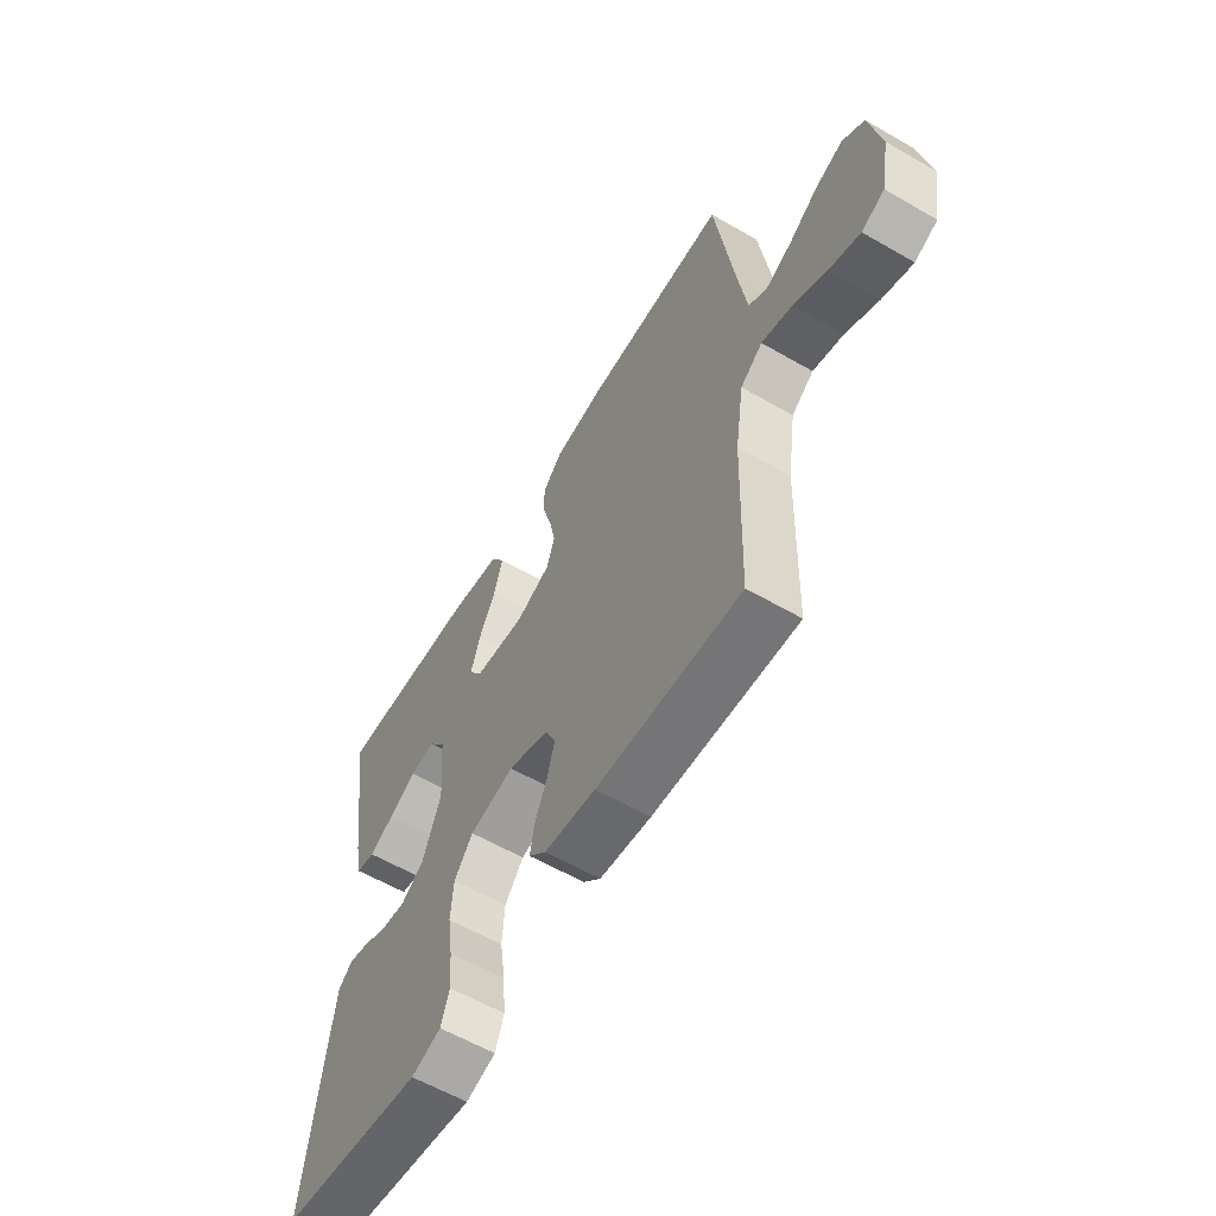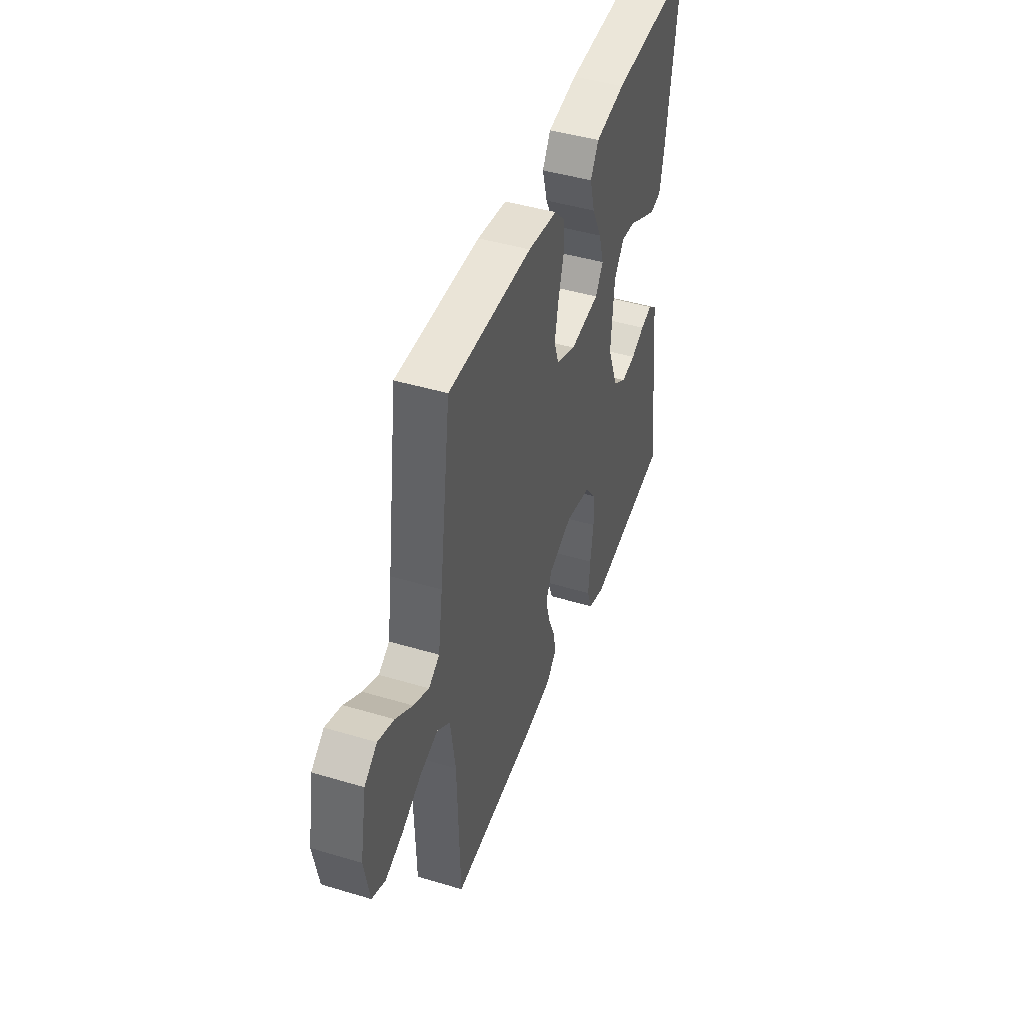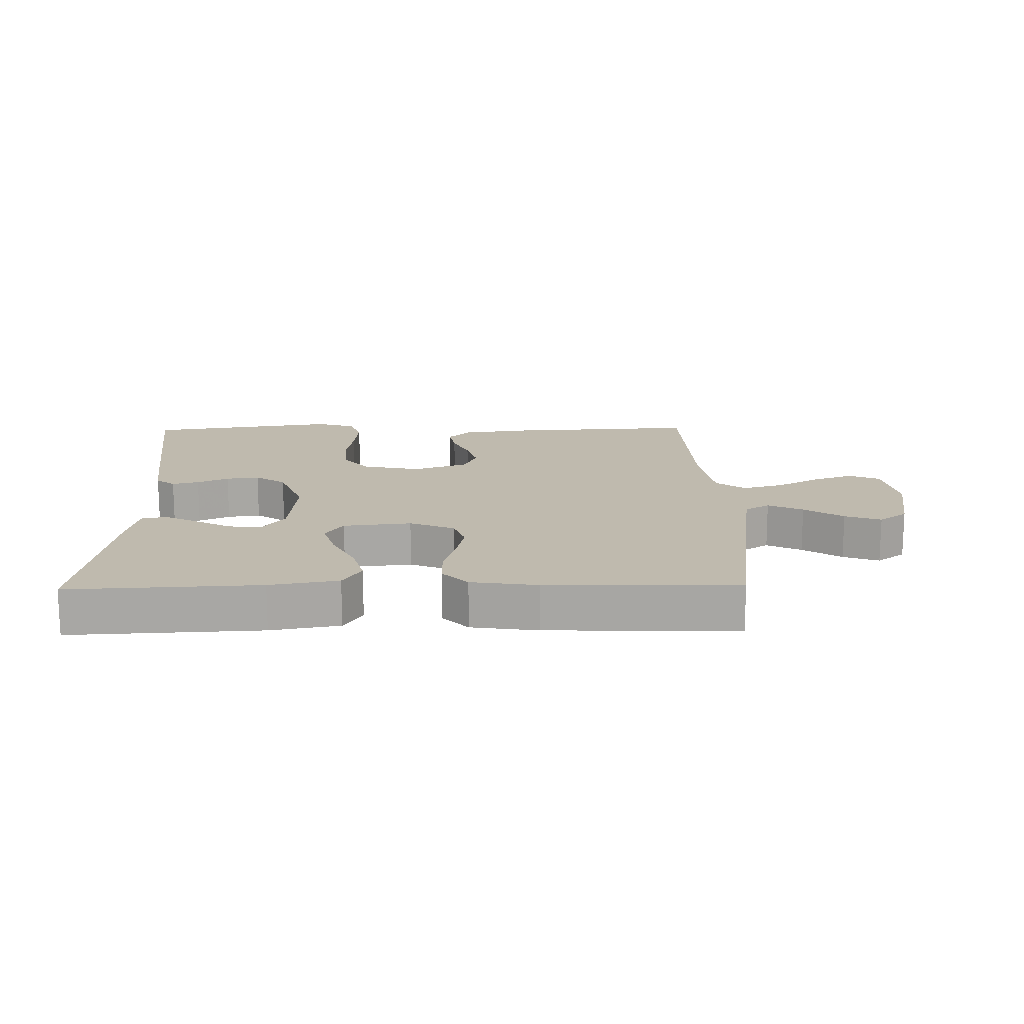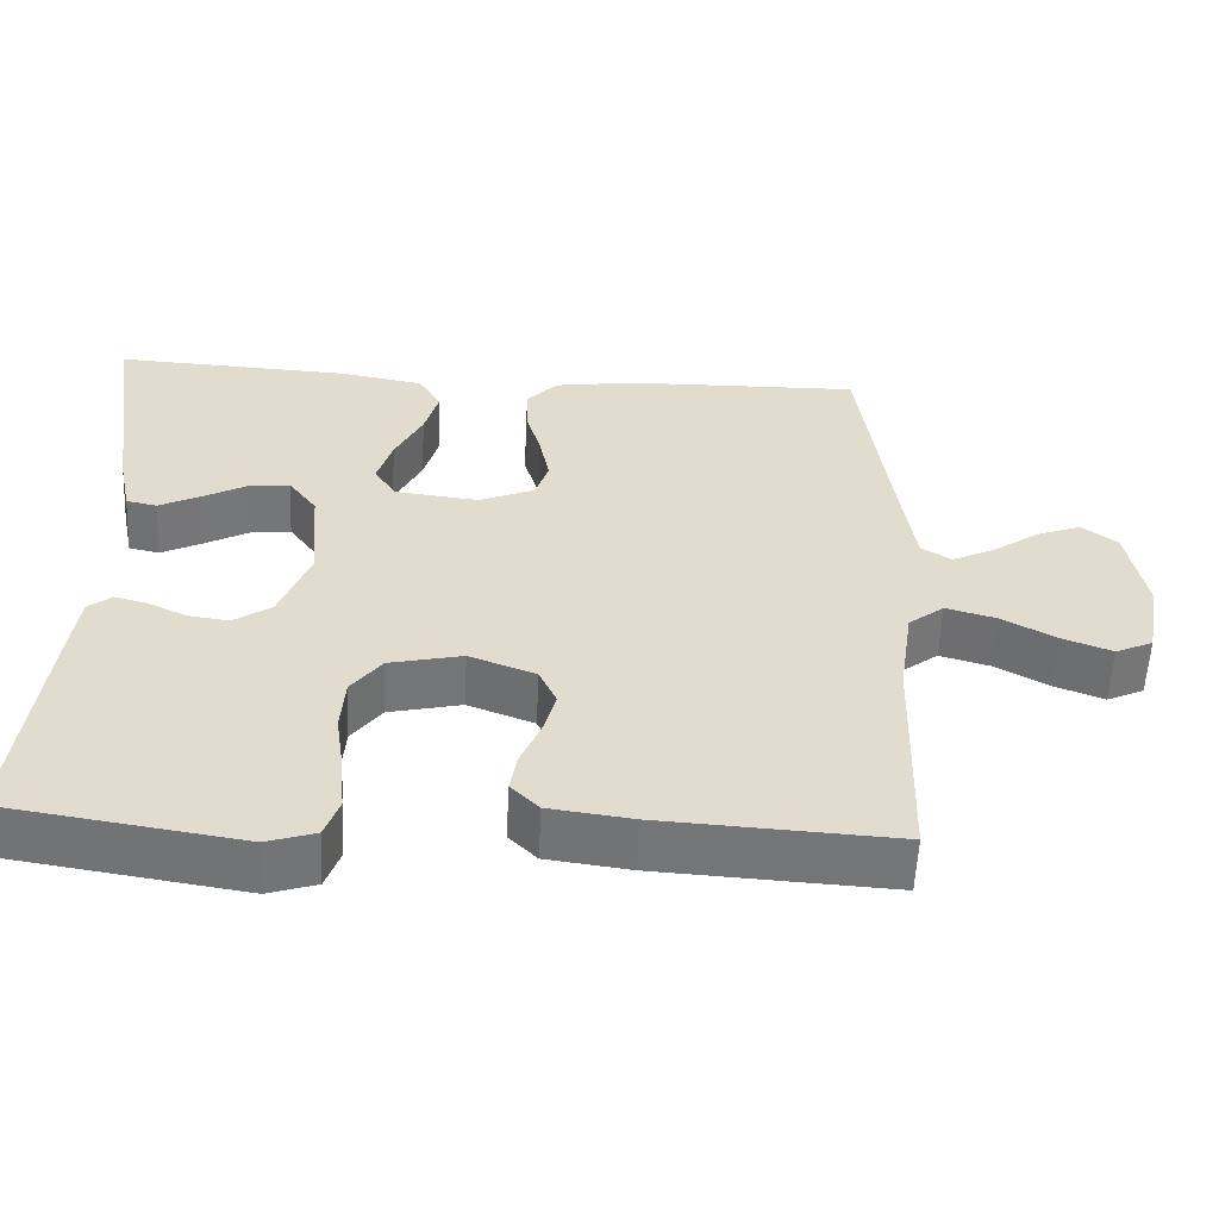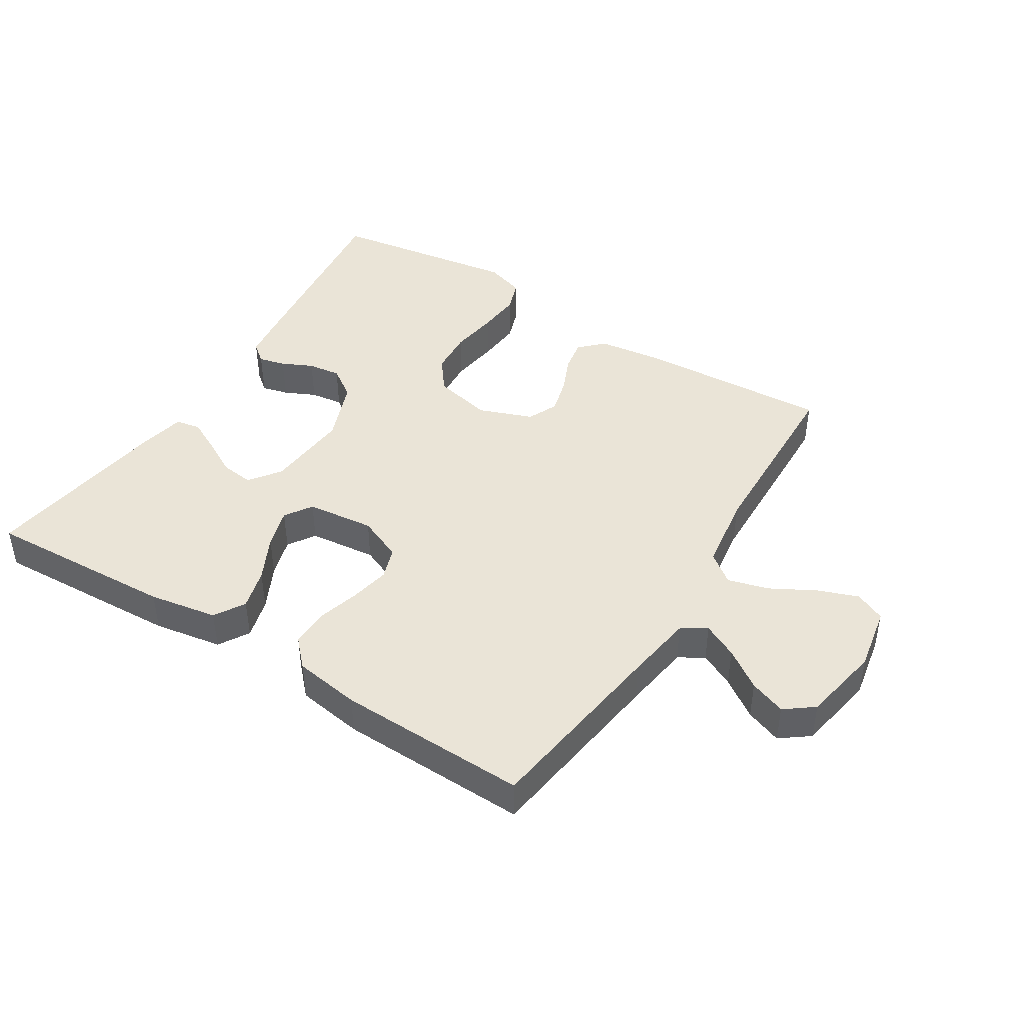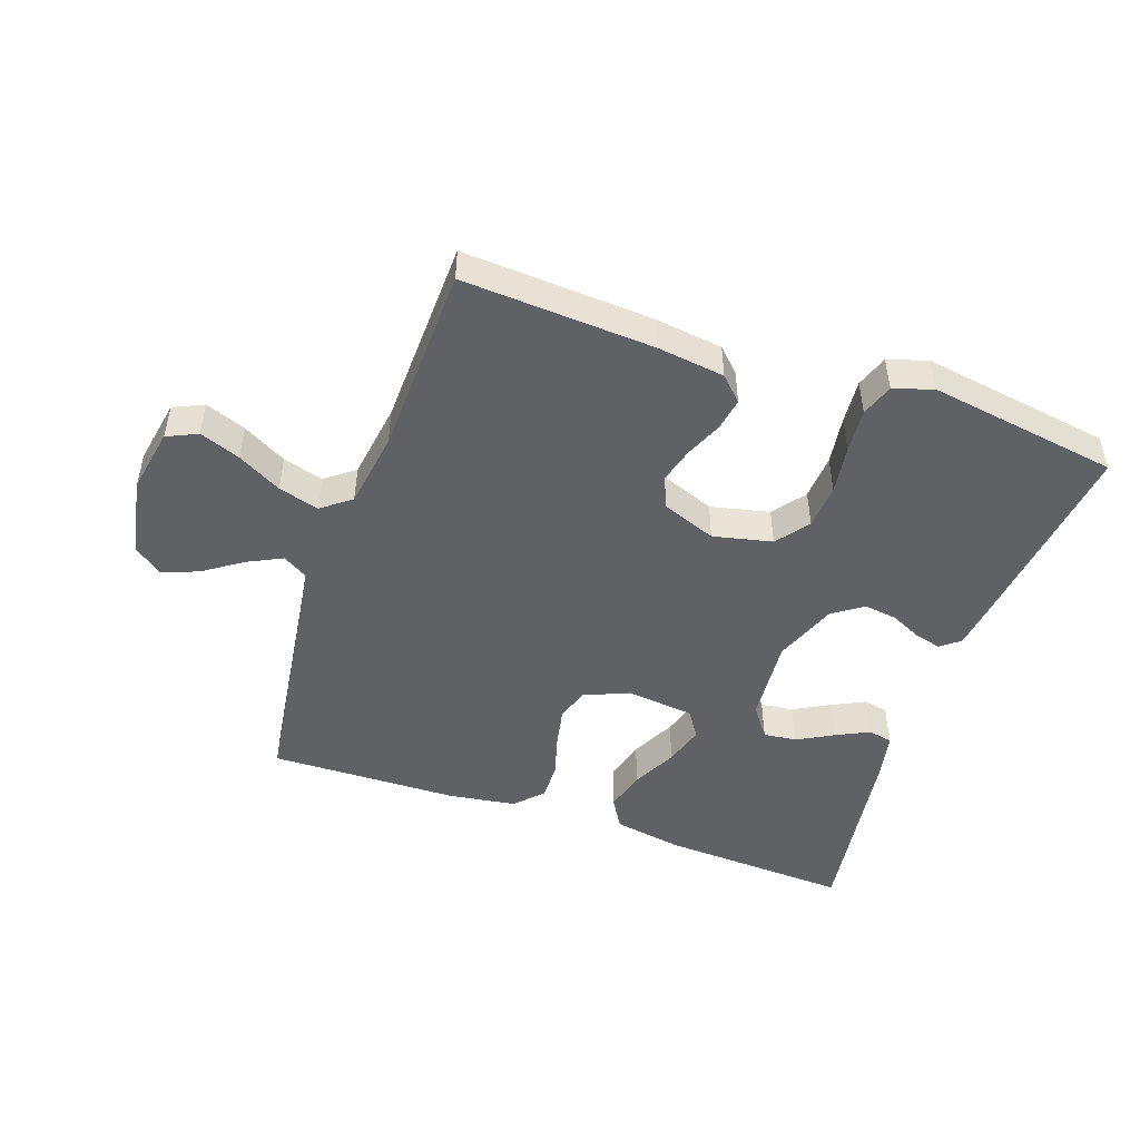
<metadata>
{"format":"obj","ext":"obj","renderer":"f3d","projection":"perspective","resolution":1024,"background":"white","views":[{"elev":-59.6,"azim":59.3,"up":"+Z"},{"elev":44.9,"azim":109.2,"up":"+Z"},{"elev":15.8,"azim":-1.1,"up":"+Y"},{"elev":-56.6,"azim":-2.7,"up":"+Z"},{"elev":43.9,"azim":32.1,"up":"+Y"},{"elev":-48.6,"azim":160.8,"up":"+Y"}]}
</metadata>
<code>
v 0.5 0.07 -0.5
v 0.2 0.07 -0.483
v 0.093 0.07 -0.469
v 0.057 0.07 -0.433
v 0.066 0.07 -0.382
v 0.091 0.07 -0.324
v 0.107 0.07 -0.266
v 0.085 0.07 -0.218
v 0 0.07 -0.186
v -0.093 0.07 -0.207
v -0.132 0.07 -0.258
v -0.137 0.07 -0.329
v -0.126 0.07 -0.405
v -0.12 0.07 -0.475
v -0.138 0.07 -0.526
v -0.2 0.07 -0.546
v -0.5 0.07 -0.5
v -0.464 0.07 -0.2
v -0.453 0.07 -0.115
v -0.423 0.07 -0.091
v -0.381 0.07 -0.102
v -0.332 0.07 -0.125
v -0.28 0.07 -0.132
v -0.232 0.07 -0.099
v -0.194 0.07 0
v -0.205 0.07 0.134
v -0.241 0.07 0.183
v -0.293 0.07 0.177
v -0.35 0.07 0.146
v -0.402 0.07 0.12
v -0.441 0.07 0.128
v -0.456 0.07 0.2
v -0.5 0.07 0.5
v -0.2 0.07 0.485
v -0.092 0.07 0.466
v -0.063 0.07 0.418
v -0.081 0.07 0.353
v -0.116 0.07 0.283
v -0.135 0.07 0.22
v -0.107 0.07 0.177
v 0 0.07 0.165
v 0.071 0.07 0.195
v 0.088 0.07 0.246
v 0.075 0.07 0.31
v 0.056 0.07 0.376
v 0.055 0.07 0.435
v 0.095 0.07 0.477
v 0.2 0.07 0.493
v 0.5 0.07 0.5
v 0.541 0.07 0.2
v 0.557 0.07 0.092
v 0.596 0.07 0.068
v 0.651 0.07 0.095
v 0.712 0.07 0.137
v 0.769 0.07 0.158
v 0.814 0.07 0.124
v 0.837 0.07 0
v 0.818 0.07 -0.102
v 0.77 0.07 -0.124
v 0.706 0.07 -0.1
v 0.637 0.07 -0.062
v 0.573 0.07 -0.044
v 0.527 0.07 -0.079
v 0.509 0.07 -0.2
v 0.5 0 -0.5
v 0.2 0 -0.483
v 0.093 0 -0.469
v 0.057 0 -0.433
v 0.066 0 -0.382
v 0.091 0 -0.324
v 0.107 0 -0.266
v 0.085 0 -0.218
v 0 0 -0.186
v -0.093 0 -0.207
v -0.132 0 -0.258
v -0.137 0 -0.329
v -0.126 0 -0.405
v -0.12 0 -0.475
v -0.138 0 -0.526
v -0.2 0 -0.546
v -0.5 0 -0.5
v -0.464 0 -0.2
v -0.453 0 -0.115
v -0.423 0 -0.091
v -0.381 0 -0.102
v -0.332 0 -0.125
v -0.28 0 -0.132
v -0.232 0 -0.099
v -0.194 0 0
v -0.205 0 0.134
v -0.241 0 0.183
v -0.293 0 0.177
v -0.35 0 0.146
v -0.402 0 0.12
v -0.441 0 0.128
v -0.456 0 0.2
v -0.5 0 0.5
v -0.2 0 0.485
v -0.092 0 0.466
v -0.063 0 0.418
v -0.081 0 0.353
v -0.116 0 0.283
v -0.135 0 0.22
v -0.107 0 0.177
v 0 0 0.165
v 0.071 0 0.195
v 0.088 0 0.246
v 0.075 0 0.31
v 0.056 0 0.376
v 0.055 0 0.435
v 0.095 0 0.477
v 0.2 0 0.493
v 0.5 0 0.5
v 0.541 0 0.2
v 0.557 0 0.092
v 0.596 0 0.068
v 0.651 0 0.095
v 0.712 0 0.137
v 0.769 0 0.158
v 0.814 0 0.124
v 0.837 0 0
v 0.818 0 -0.102
v 0.77 0 -0.124
v 0.706 0 -0.1
v 0.637 0 -0.062
v 0.573 0 -0.044
v 0.527 0 -0.079
v 0.509 0 -0.2
f 59 60 61
f 58 59 61
f 57 58 61
f 56 57 61
f 55 56 61
f 54 55 61
f 53 54 61
f 52 53 61 62
f 51 52 62 63
f 48 49 50
f 47 48 50
f 46 47 50
f 45 46 50
f 44 45 50
f 50 51 63
f 44 50 63
f 43 44 63
f 36 37 38
f 35 36 38
f 34 35 38
f 33 34 38
f 32 33 38
f 31 32 38
f 30 31 38
f 29 30 38
f 28 29 38
f 27 28 38 39
f 26 27 39 40
f 20 21 22
f 19 20 22
f 18 19 22
f 17 18 22
f 16 17 22
f 15 16 22
f 14 15 22
f 13 14 22
f 12 13 22
f 11 12 22 23
f 10 11 23 24
f 4 5 6
f 3 4 6
f 2 3 6
f 1 2 6
f 64 1 6
f 64 6 7
f 64 7 8
f 63 64 8
f 43 63 8
f 42 43 8
f 41 42 8 9
f 41 9 10
f 40 41 10
f 26 40 10
f 25 26 10
f 10 24 25
f 125 124 123
f 125 123 122
f 125 122 121
f 125 121 120
f 125 120 119
f 125 119 118
f 125 118 117
f 126 125 117 116
f 127 126 116 115
f 114 113 112
f 114 112 111
f 114 111 110
f 114 110 109
f 114 109 108
f 127 115 114
f 127 114 108
f 127 108 107
f 102 101 100
f 102 100 99
f 102 99 98
f 102 98 97
f 102 97 96
f 102 96 95
f 102 95 94
f 102 94 93
f 102 93 92
f 103 102 92 91
f 104 103 91 90
f 86 85 84
f 86 84 83
f 86 83 82
f 86 82 81
f 86 81 80
f 86 80 79
f 86 79 78
f 86 78 77
f 86 77 76
f 87 86 76 75
f 88 87 75 74
f 70 69 68
f 70 68 67
f 70 67 66
f 70 66 65
f 70 65 128
f 71 70 128
f 72 71 128
f 72 128 127
f 72 127 107
f 72 107 106
f 73 72 106 105
f 74 73 105
f 74 105 104
f 74 104 90
f 74 90 89
f 89 88 74
f 1 65 66 2
f 2 66 67 3
f 3 67 68 4
f 4 68 69 5
f 5 69 70 6
f 6 70 71 7
f 7 71 72 8
f 8 72 73 9
f 9 73 74 10
f 10 74 75 11
f 11 75 76 12
f 12 76 77 13
f 13 77 78 14
f 14 78 79 15
f 15 79 80 16
f 16 80 81 17
f 17 81 82 18
f 18 82 83 19
f 19 83 84 20
f 20 84 85 21
f 21 85 86 22
f 22 86 87 23
f 23 87 88 24
f 24 88 89 25
f 25 89 90 26
f 26 90 91 27
f 27 91 92 28
f 28 92 93 29
f 29 93 94 30
f 30 94 95 31
f 31 95 96 32
f 32 96 97 33
f 33 97 98 34
f 34 98 99 35
f 35 99 100 36
f 36 100 101 37
f 37 101 102 38
f 38 102 103 39
f 39 103 104 40
f 40 104 105 41
f 41 105 106 42
f 42 106 107 43
f 43 107 108 44
f 44 108 109 45
f 45 109 110 46
f 46 110 111 47
f 47 111 112 48
f 48 112 113 49
f 49 113 114 50
f 50 114 115 51
f 51 115 116 52
f 52 116 117 53
f 53 117 118 54
f 54 118 119 55
f 55 119 120 56
f 56 120 121 57
f 57 121 122 58
f 58 122 123 59
f 59 123 124 60
f 60 124 125 61
f 61 125 126 62
f 62 126 127 63
f 63 127 128 64
f 64 128 65 1

</code>
